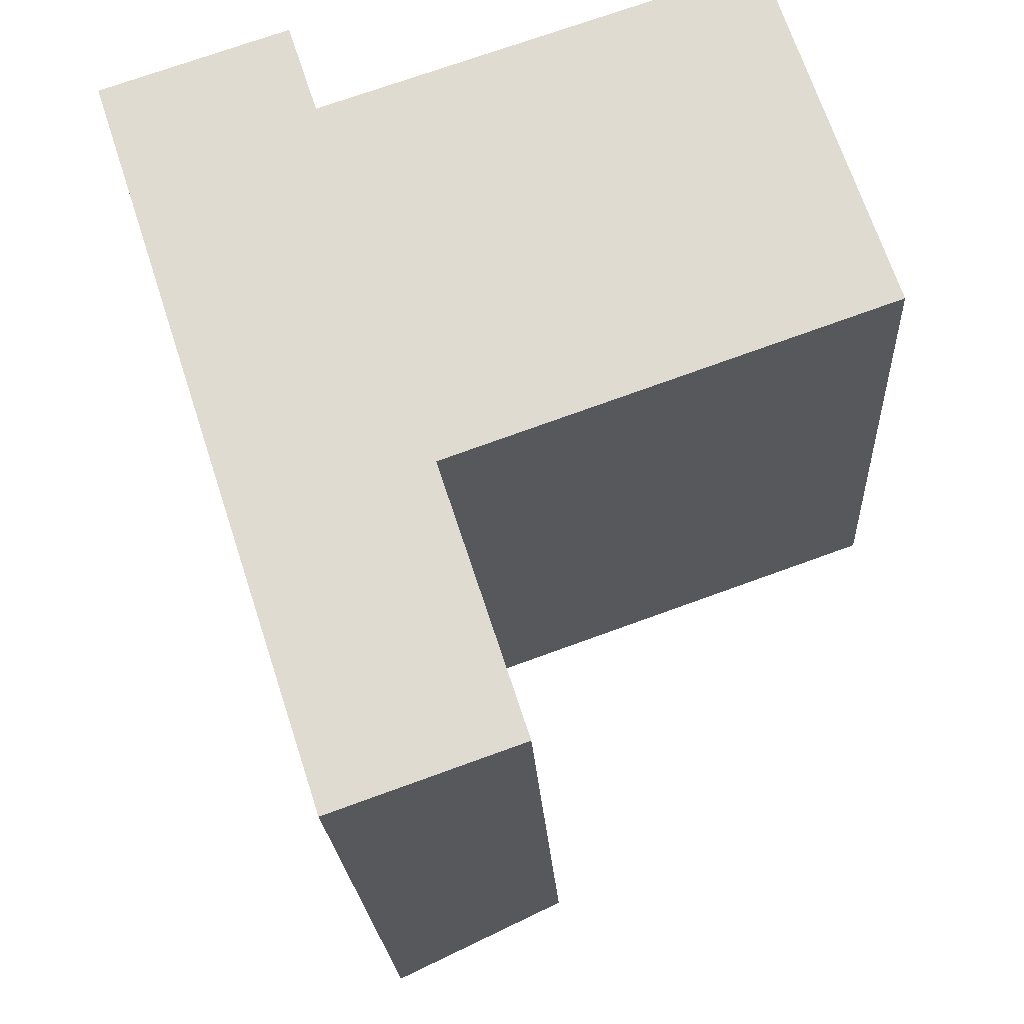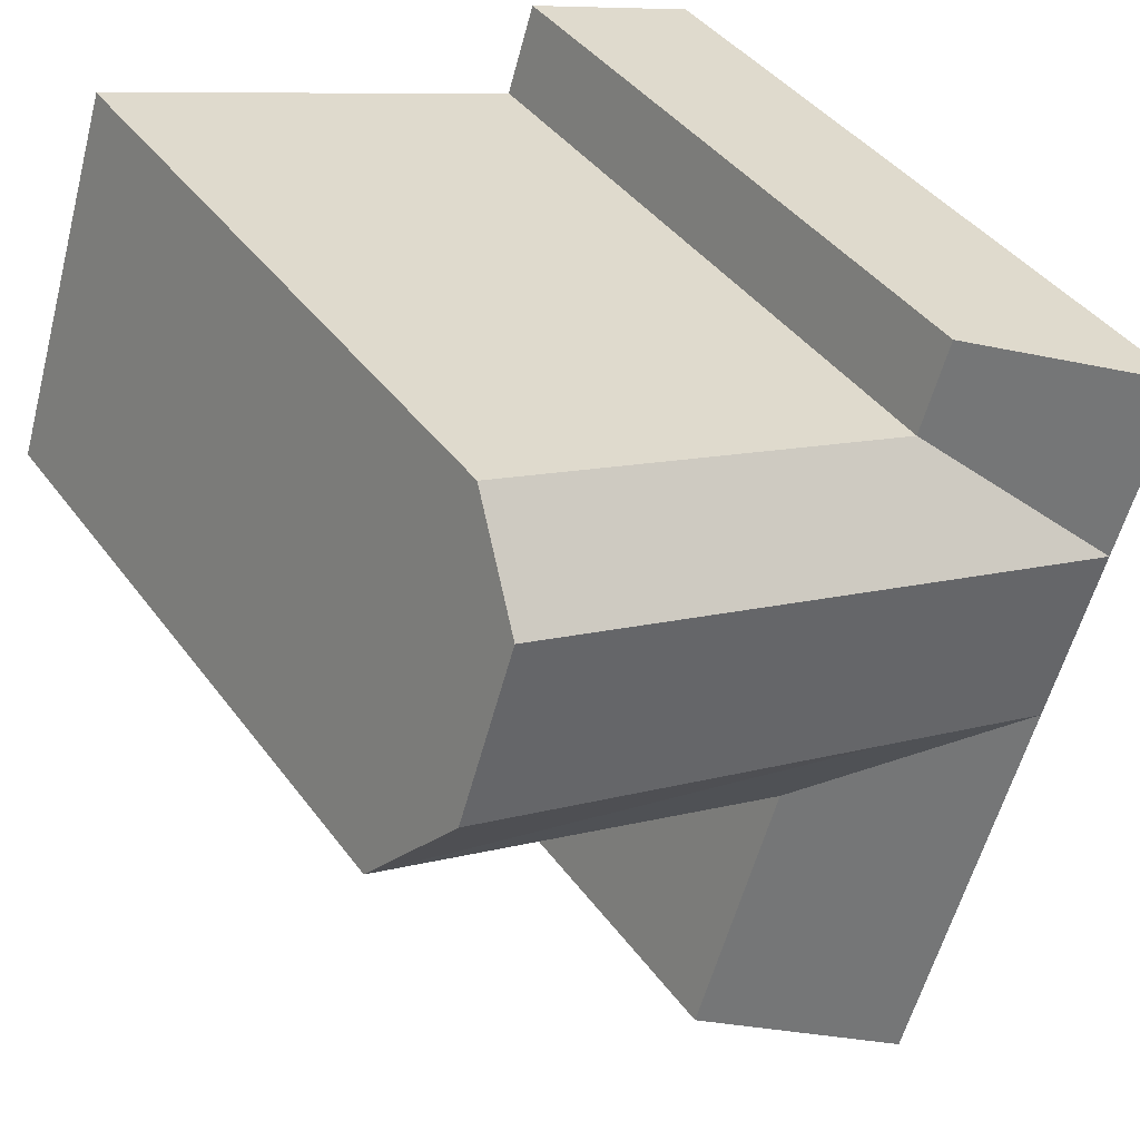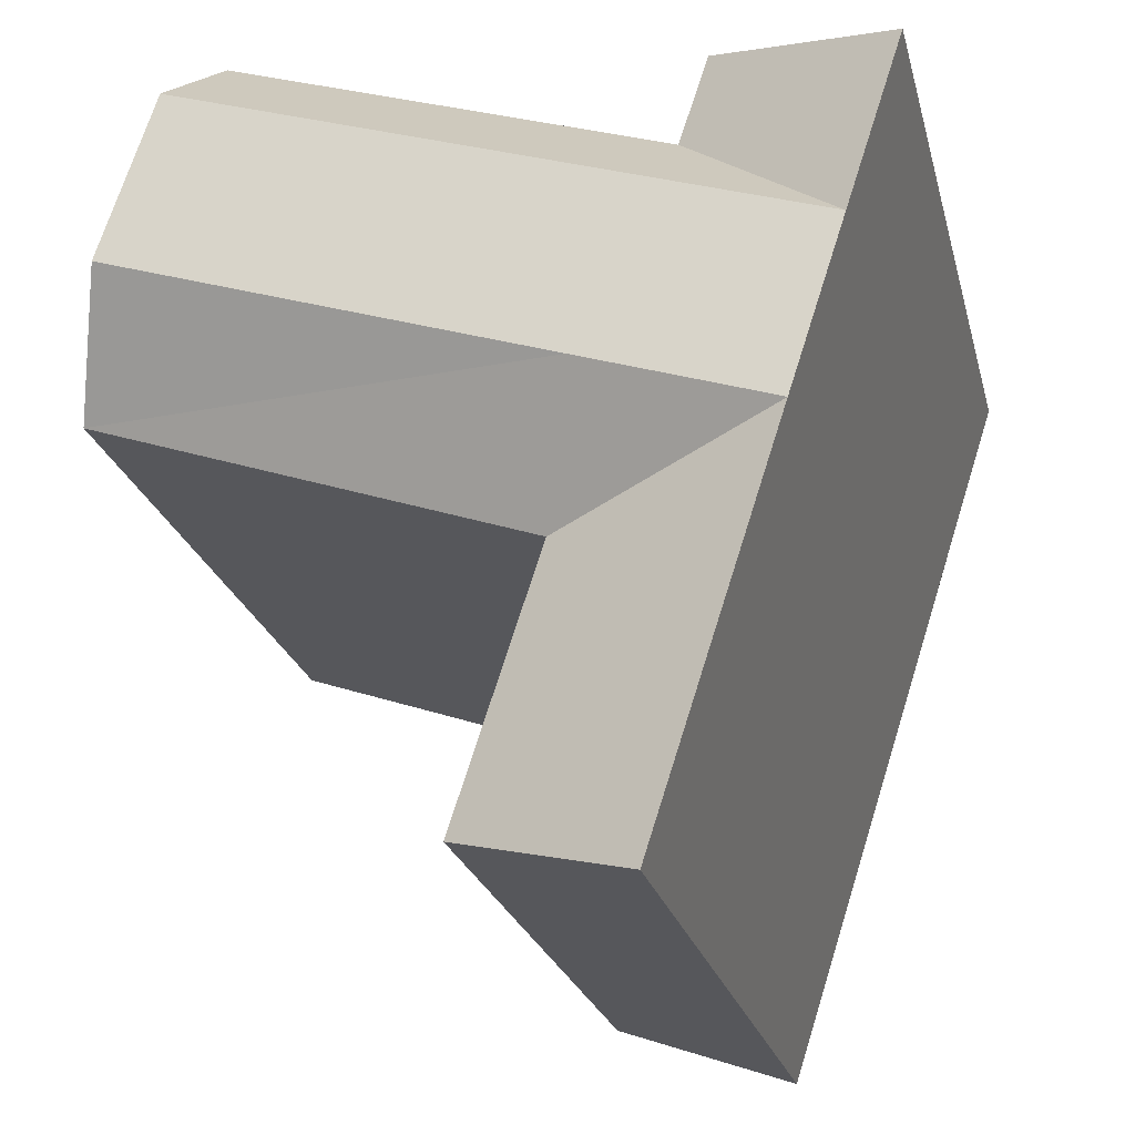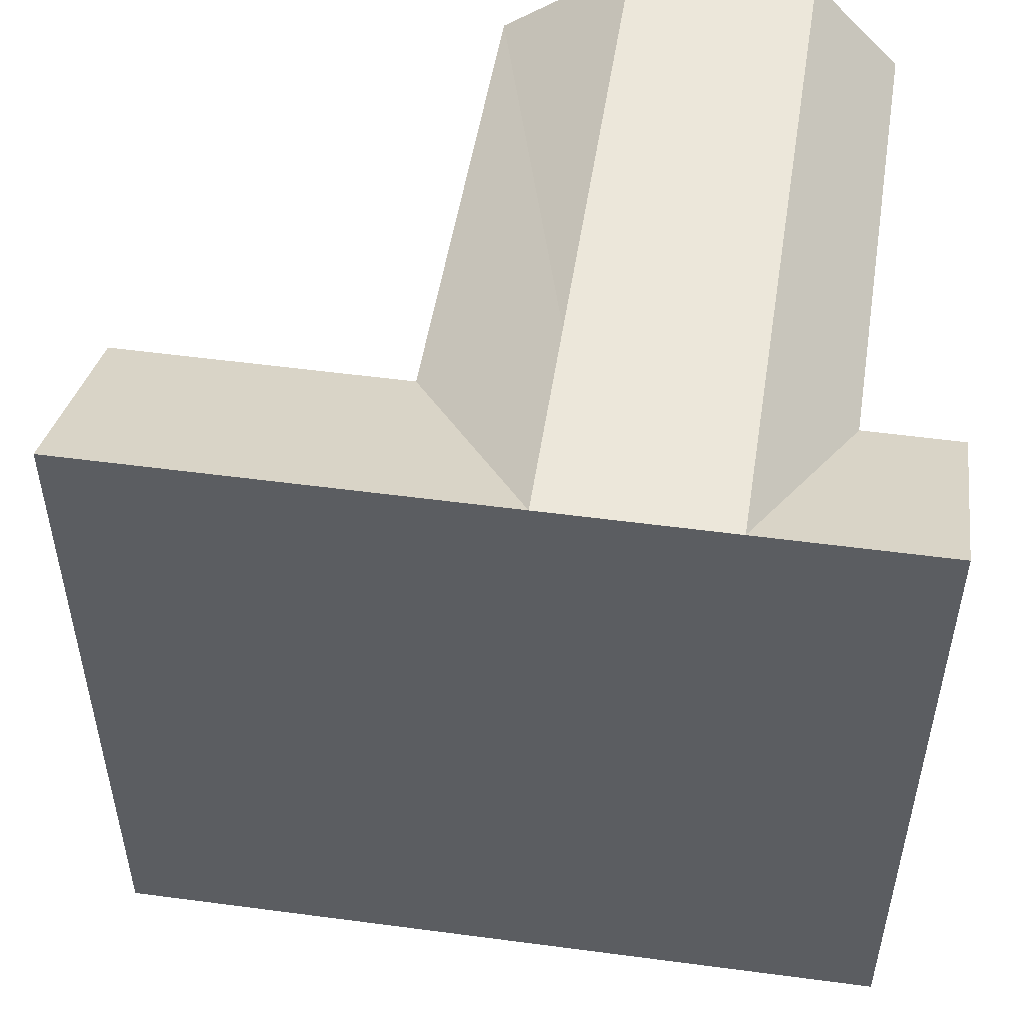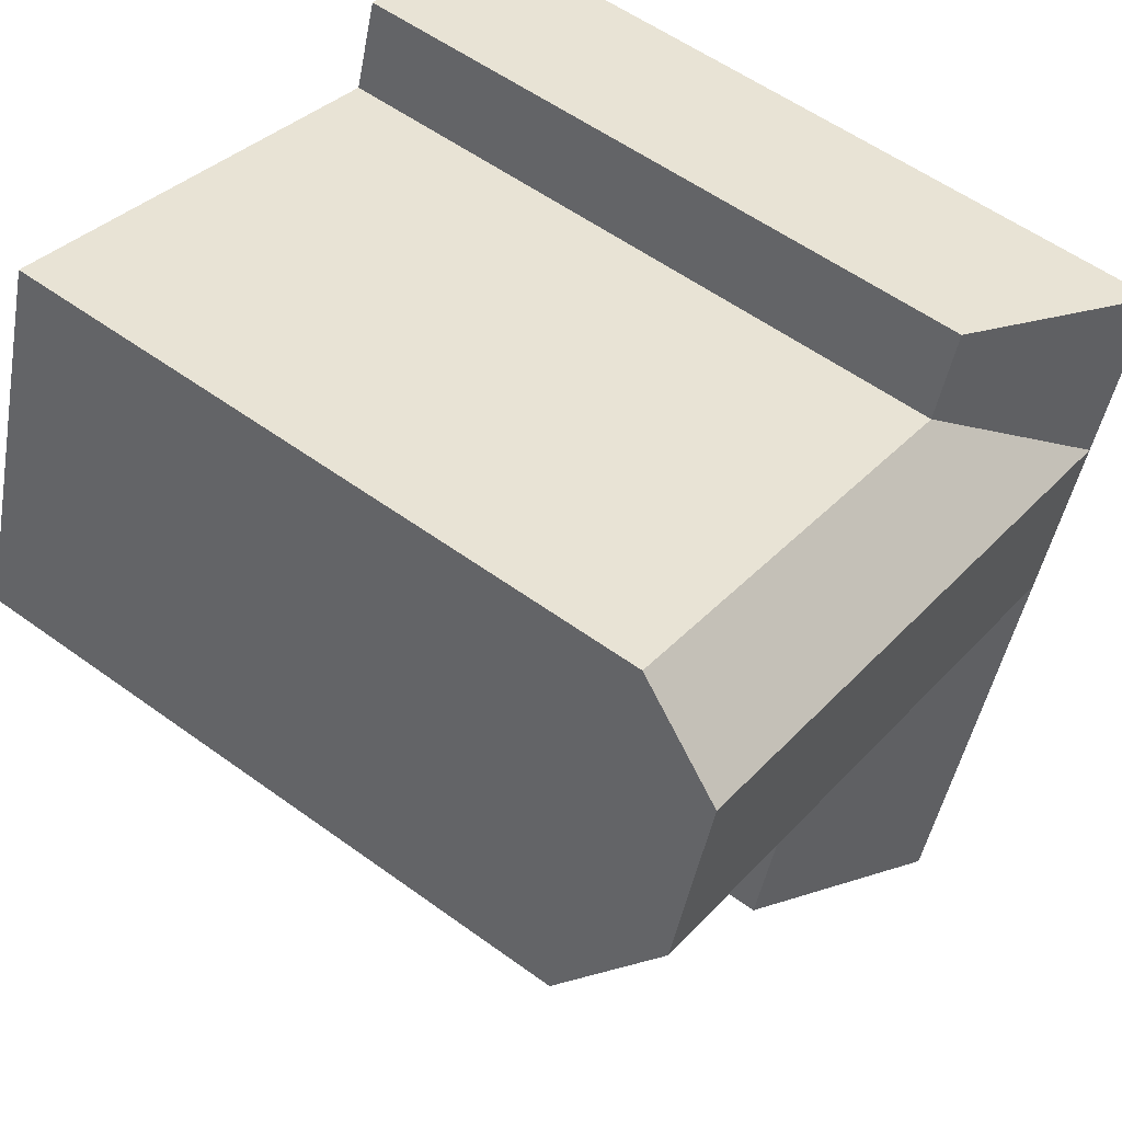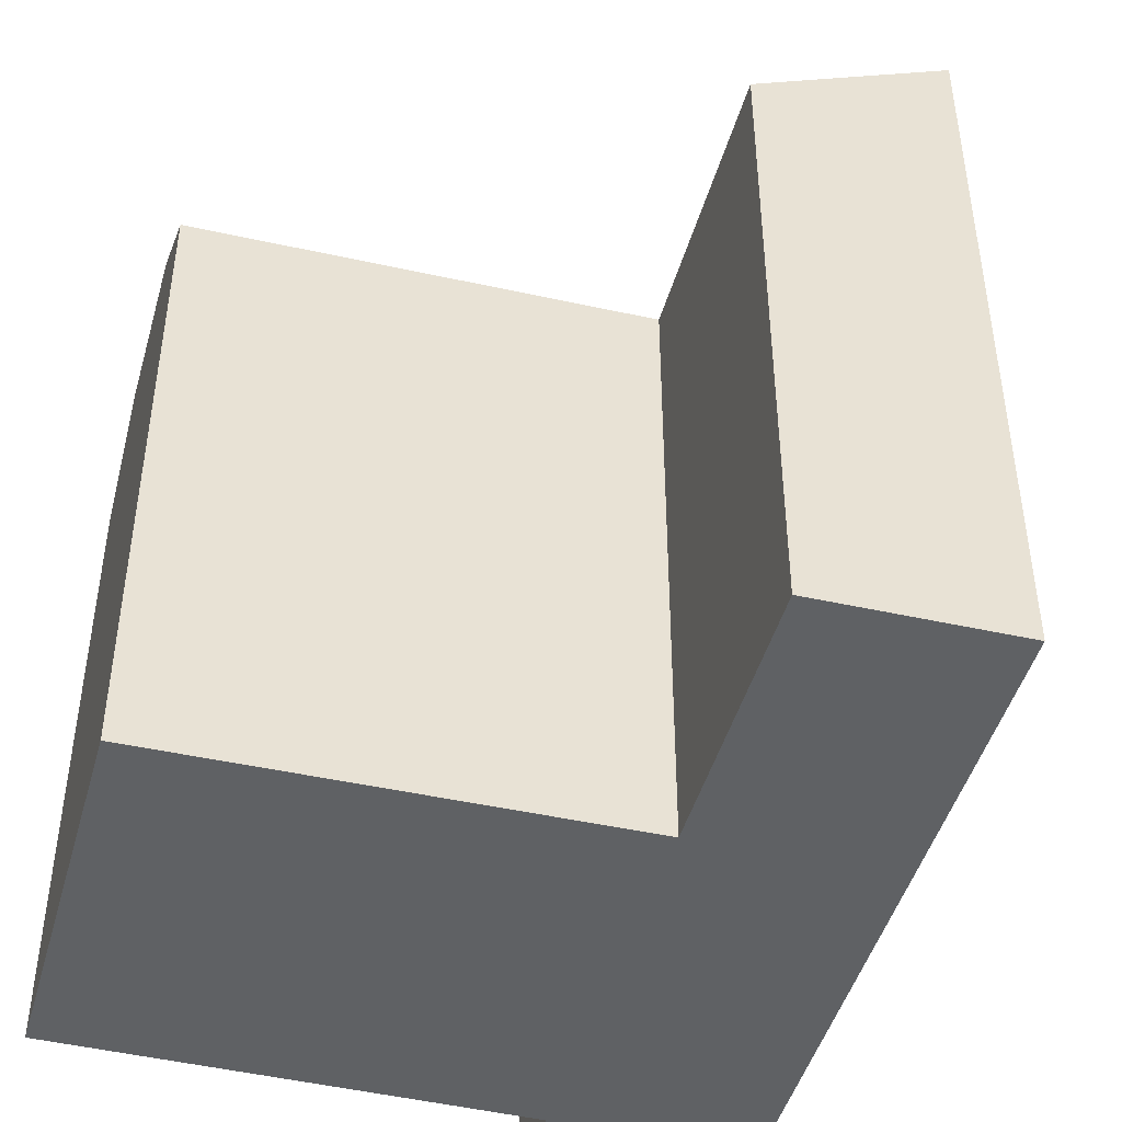
<metadata>
{"format":"obj","ext":"obj","renderer":"f3d","projection":"perspective","resolution":1024,"background":"white","views":[{"elev":-21.3,"azim":3.1,"up":"+Z"},{"elev":41.5,"azim":146.9,"up":"+Z"},{"elev":-23.5,"azim":-166.4,"up":"+Z"},{"elev":53.3,"azim":-99.9,"up":"+Y"},{"elev":56.6,"azim":127.2,"up":"+Z"},{"elev":-46.5,"azim":146.3,"up":"+Y"}]}
</metadata>
<code>
v  20.64 2.225e-16 -3.633
v  9.473 -1.831e-06 -11.27
v  21.71 -1.831e-06 -6.935
v  19.1 -1.831e-06 1.098
v  18.35 -1.831e-06 3.4
v  6.059 -1.831e-06 -0.7624
v  6.692 -1.831e-06 -20.61
v  11.9 -1.831e-06 -18.76
v  5.236 -1.831e-06 1.773
v  0 -1.831e-06 -1.121e-22
v  4.262 -1.831e-06 -13.12
v  3.108 5.859e-16 -9.569
v  1.571 -1.831e-06 -4.837
v  0.8233 -1.831e-06 -2.535
v  21.71 18.42 -6.936
v  8.344 21.05 -7.797
v  20.64 21.05 -3.634
v  9.473 18.42 -11.28
v  3.108 21.05 -9.57
v  6.693 21.05 -20.61
v  11.9 18.42 -18.76
v  4.262 21.05 -13.12
v  6.807 21.05 -3.065
v  19.1 21.05 1.098
v  1.571 21.05 -4.838
v  6.059 18.42 -0.763
v  18.35 18.42 3.4
v  0.8237 21.05 -2.536
v  0.0004474 21.05 -0.0006661
v  5.236 18.42 1.772
g defaultobject
f 1 2 3
f 2 1 4
f 2 4 5
f 2 5 6
f 2 7 8
f 7 2 6
f 7 6 9
f 7 9 10
f 7 10 11
f 11 10 12
f 12 10 13
f 13 10 14
f 1 2 3
f 2 1 4
f 2 4 5
f 2 5 6
f 2 7 8
f 7 2 6
f 7 6 9
f 7 9 10
f 7 10 11
f 11 10 12
f 12 10 13
f 13 10 14
f 15 16 17
f 16 15 18
f 16 18 19
f 20 18 21
f 18 20 22
f 18 22 19
f 17 23 24
f 23 17 16
f 23 16 25
f 25 16 19
f 24 26 27
f 26 24 23
f 26 23 25
f 28 26 25
f 26 28 29
f 26 29 30
f 15 16 17
f 16 15 18
f 16 18 19
f 20 18 21
f 18 20 22
f 18 22 19
f 17 23 24
f 23 17 16
f 23 16 25
f 25 16 19
f 24 26 27
f 26 24 23
f 26 23 25
f 28 26 25
f 26 28 29
f 26 29 30
f 8 18 2
f 18 8 21
f 18 3 2
f 3 18 15
f 5 26 6
f 26 5 27
f 6 30 9
f 30 6 26
f 9 29 10
f 29 9 30
f 28 10 29
f 10 28 25
f 10 25 19
f 10 19 22
f 10 22 20
f 10 20 12
f 12 20 7
f 10 12 14
f 14 12 13
f 12 7 11
f 27 17 24
f 17 27 15
f 15 27 3
f 3 27 1
f 1 27 5
f 1 5 4
f 20 8 7
f 8 20 21
f 8 18 2
f 18 8 21
f 18 3 2
f 3 18 15
f 5 26 6
f 26 5 27
f 6 30 9
f 30 6 26
f 9 29 10
f 29 9 30
f 28 10 29
f 10 28 25
f 10 25 19
f 10 19 22
f 10 22 20
f 10 20 12
f 12 20 7
f 10 12 14
f 14 12 13
f 12 7 11
f 27 17 24
f 17 27 15
f 15 27 3
f 3 27 1
f 1 27 5
f 1 5 4
f 20 8 7
f 8 20 21

</code>
